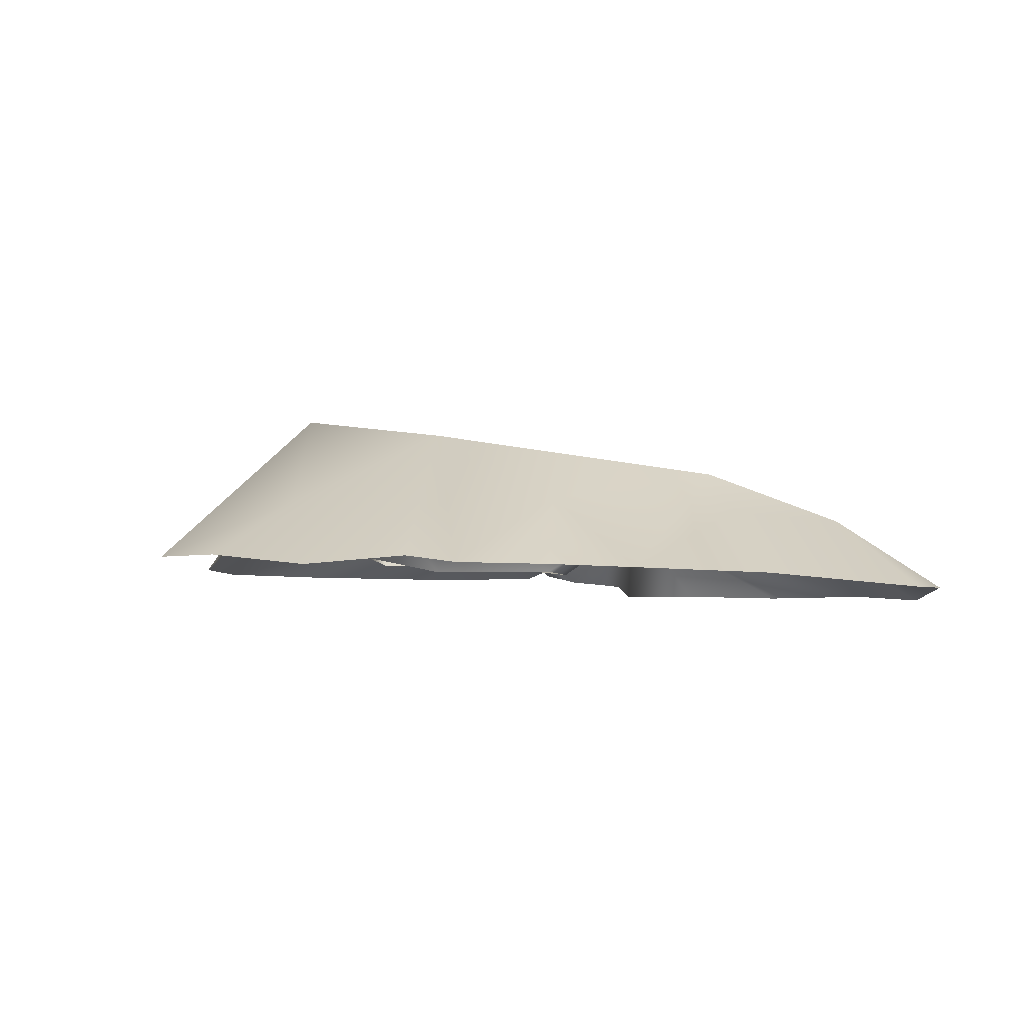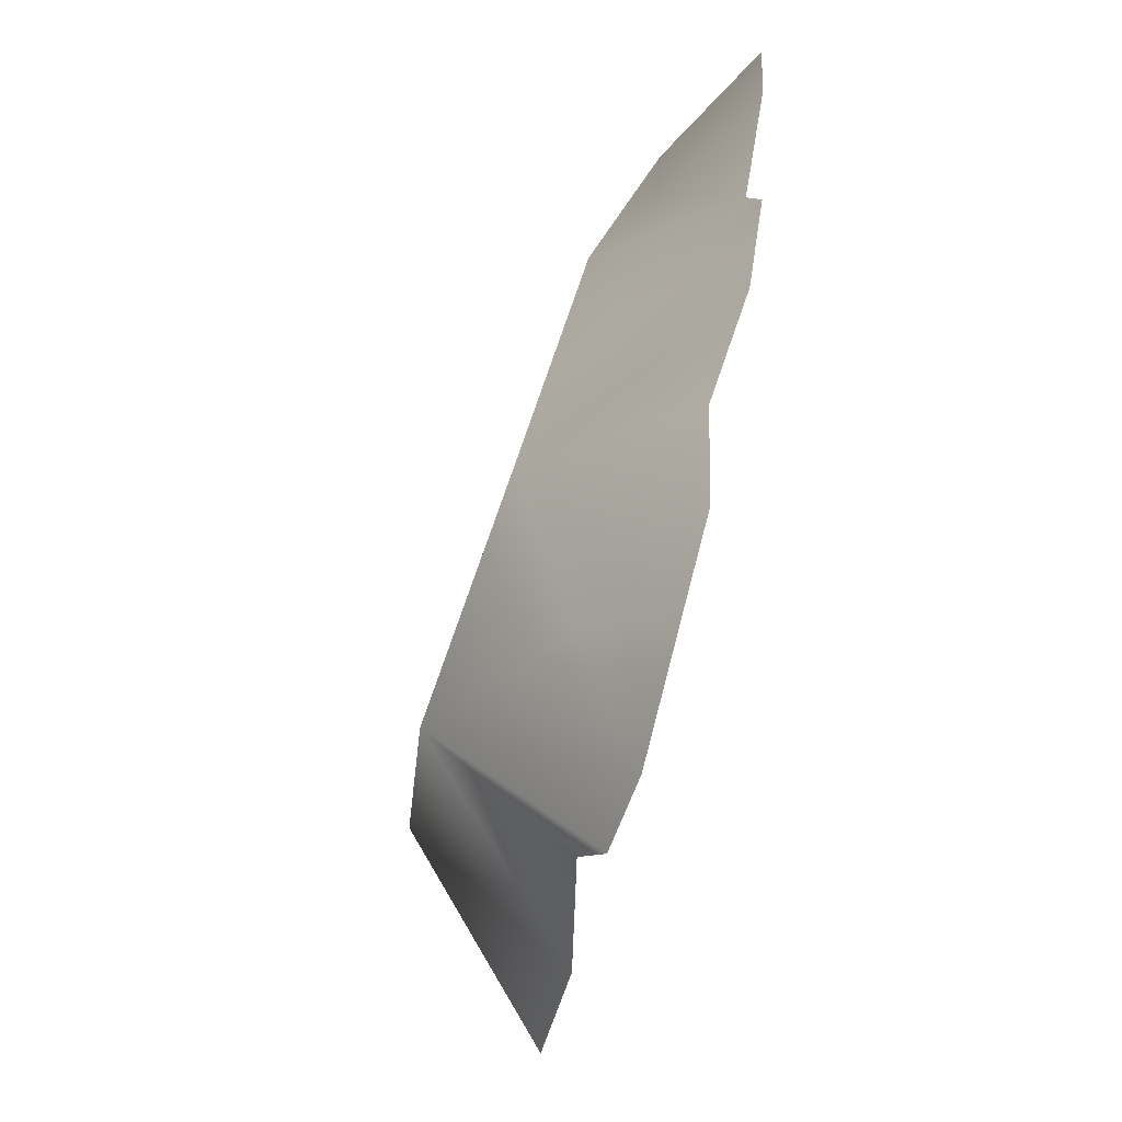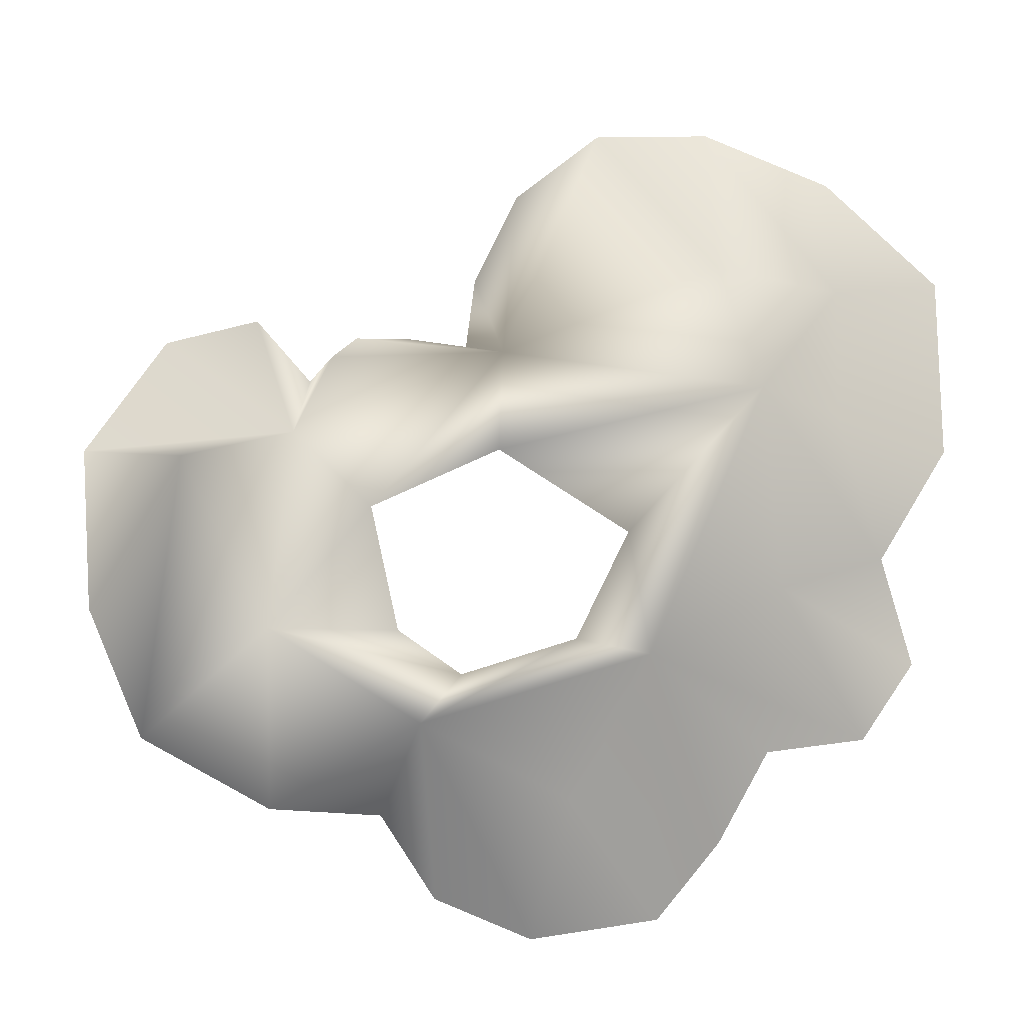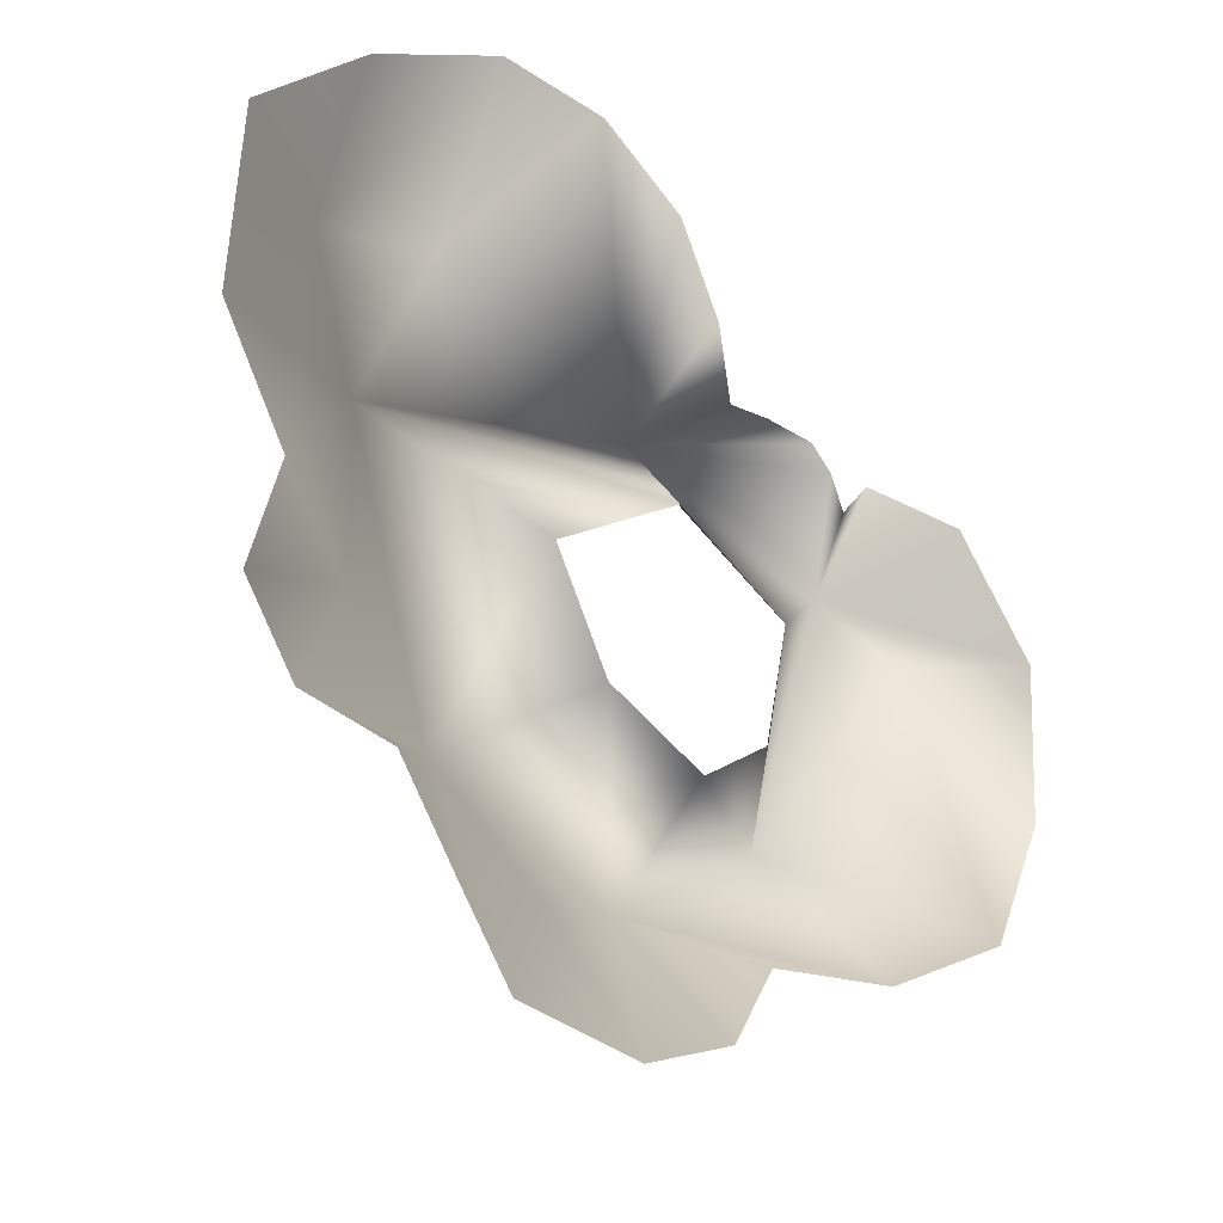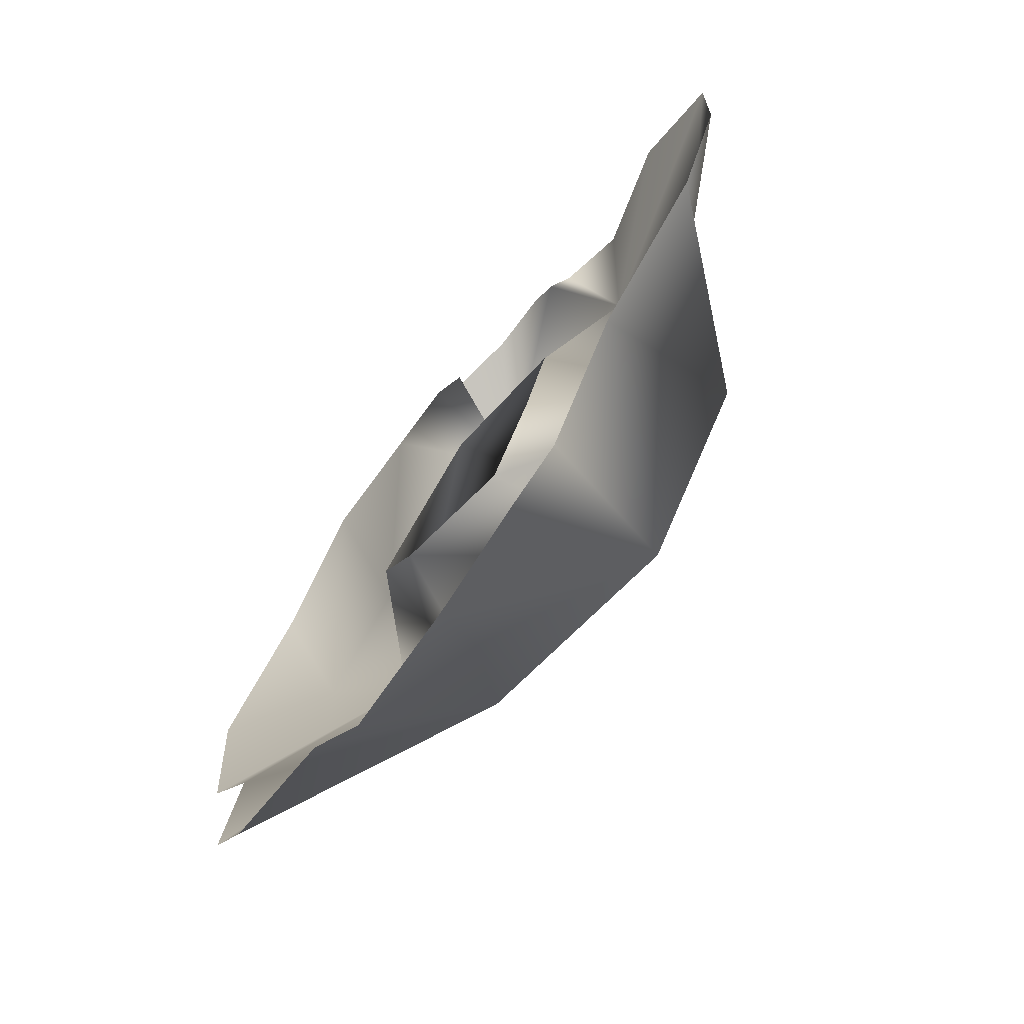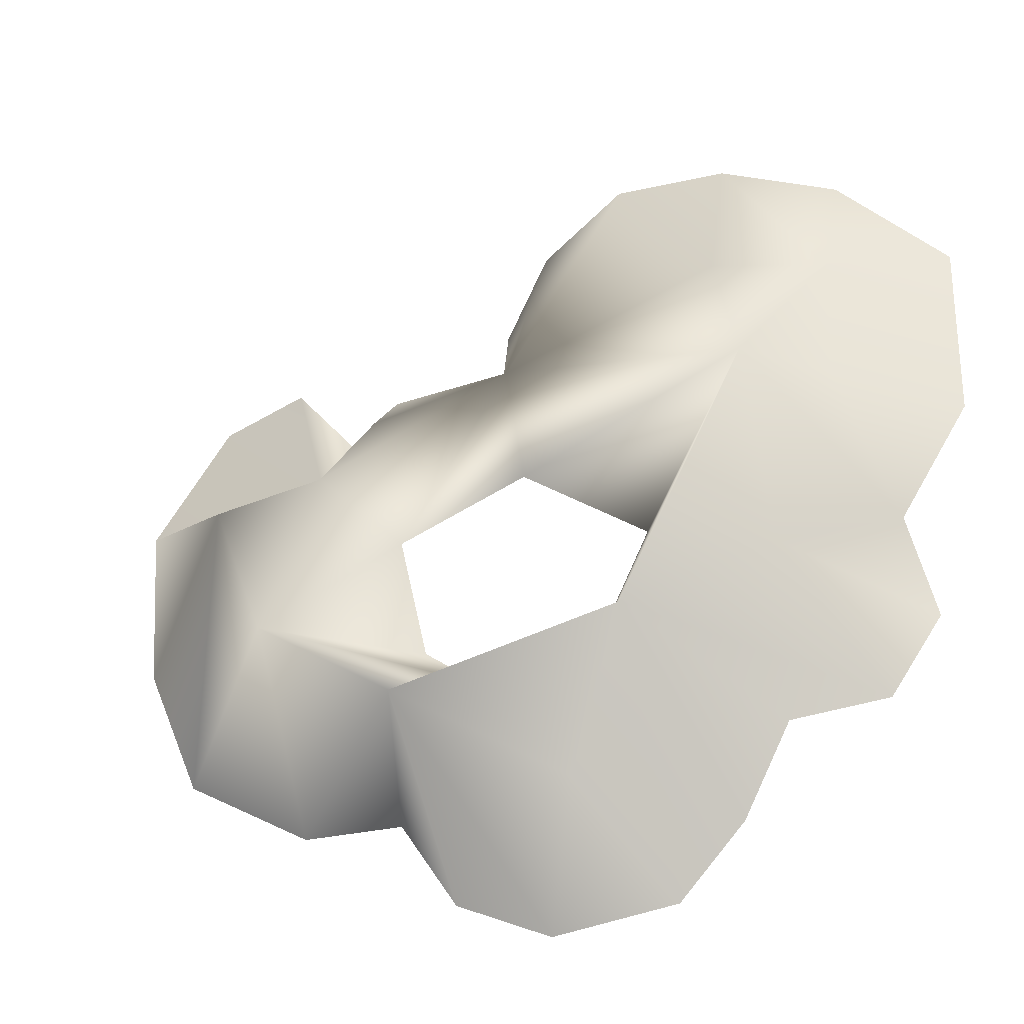
<metadata>
{"format":"obj","ext":"obj","renderer":"f3d","projection":"perspective","resolution":1024,"background":"white","views":[{"elev":-3.4,"azim":65.3,"up":"+Z"},{"elev":-66.8,"azim":77.4,"up":"+Y"},{"elev":-9.0,"azim":1.2,"up":"+Y"},{"elev":-29.8,"azim":140.3,"up":"+Y"},{"elev":-76.1,"azim":-123.4,"up":"+Y"},{"elev":-26.4,"azim":21.2,"up":"+Y"}]}
</metadata>
<code>
g poof06_mesh
v -0.9503 -2.323 1.747
v -0.8784 -4.31 -0.1704
v -1.529 -3.312 -0.02702
v -2.912 -3.225 -0.2868
v -2.742 -1.2 1.562
v 0.2817 -4.791 -0.2255
v -4.513 -2.354 -0.304
v 0.8003 -3.164 0.5162
v 1.81 -4.558 -0.2458
v 1.705 -1.493 1.362
v 2.575 -3.636 -0.3744
v 3.178 -2.539 -0.2717
v 4.359 -2.383 -0.3875
v -3.98 1.039 0.4484
v -5.202 -0.7546 -0.3134
v -5.321 1.241 -0.3231
v -2.62 1.361 0.2964
v -4.31 2.627 -0.325
v -3.134 2.84 -0.06137
v -2.488 2.123 -0.3274
v -2.225 2.463 -0.4307
v -0.03701 2.326 0.4029
v -1.918 2.71 -0.4671
v -1.243 2.706 -0.5142
v -0.5571 2.509 -0.6815
v -0.4283 3.495 -0.6705
v 0.1029 4.608 -0.6977
v 1.147 5.405 -0.6828
v -1.692 0.5083 -0.1991
v -1.351 -1.032 -0.2456
v -0.5634 -1.588 -0.1637
v 0.8494 -1.128 -0.398
v -0.107 1.254 -0.3816
v 3.107 1.781 0.8581
v 1.505 0.2063 -0.3905
v 2.622 3.429 0.1865
v 2.548 5.434 -0.756
v 4.078 3.094 0.2268
v 4.076 4.715 -0.6159
v 5.436 3.406 -0.6439
v 4.055 1.554 0.3133
v 5.466 1.217 -0.497
v 4.643 -0.1454 -0.4267
v 3.327 -0.6067 0.4669
v 4.985 -1.455 -0.4169
g poof06_mesh_0
f 3 2 1
f 1 4 3
f 1 5 4
f 1 2 6
f 7 4 5
f 8 1 6
f 8 6 9
f 8 9 10
f 10 1 8
f 9 11 10
f 10 11 12
f 12 13 10
f 5 14 7
f 14 15 7
f 14 16 15
f 14 17 16
f 5 17 14
f 17 18 16
f 19 18 17
f 17 20 19
f 17 21 20
f 17 22 21
f 22 23 21
f 22 24 23
f 25 24 22
f 22 26 25
f 27 26 22
f 28 27 22
f 29 17 5
f 17 29 22
f 30 29 5
f 31 30 5
f 1 31 5
f 31 1 32
f 1 10 32
f 29 33 22
f 34 22 33
f 35 34 33
f 32 10 35
f 10 34 35
f 22 36 28
f 22 34 36
f 36 37 28
f 36 38 37
f 36 34 38
f 38 39 37
f 38 40 39
f 40 38 41
f 41 38 34
f 42 40 41
f 41 43 42
f 41 34 43
f 34 10 44
f 34 44 43
f 13 44 10
f 44 45 43
f 44 13 45

</code>
